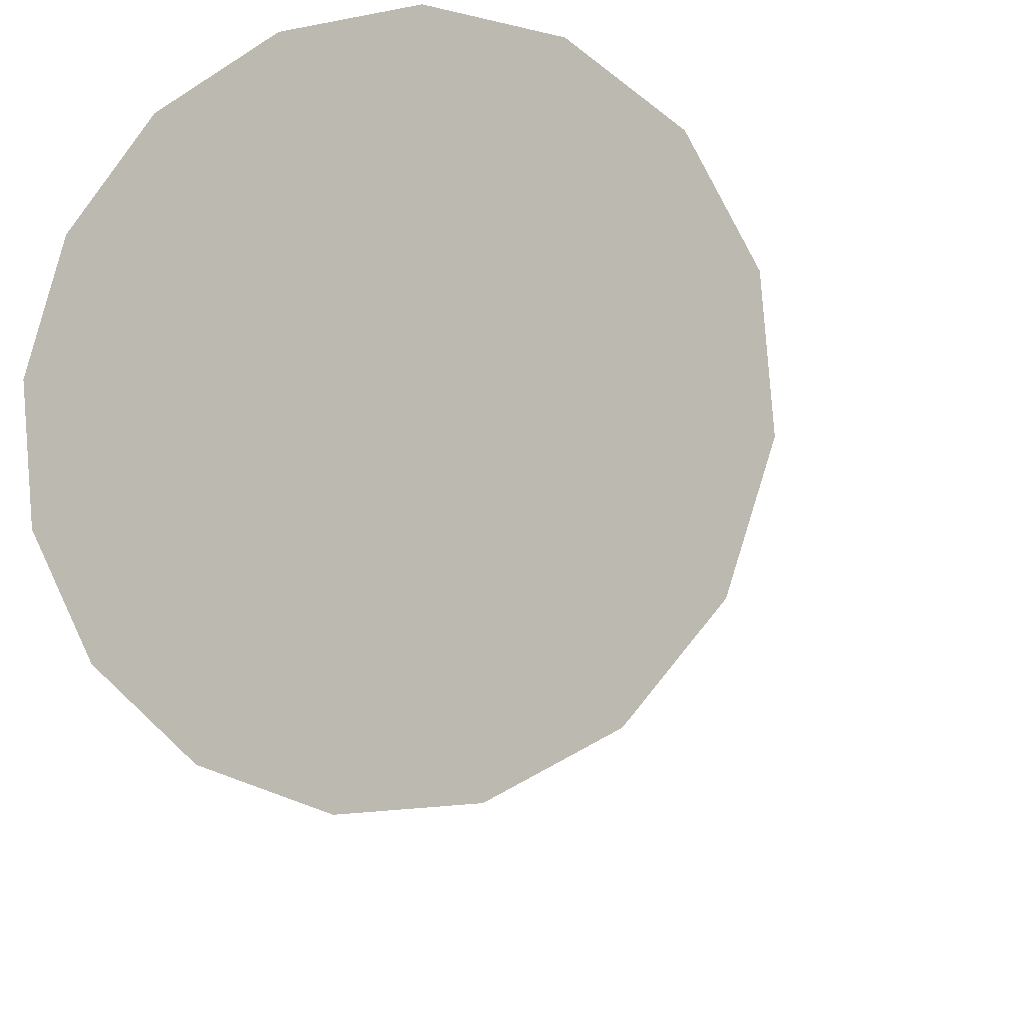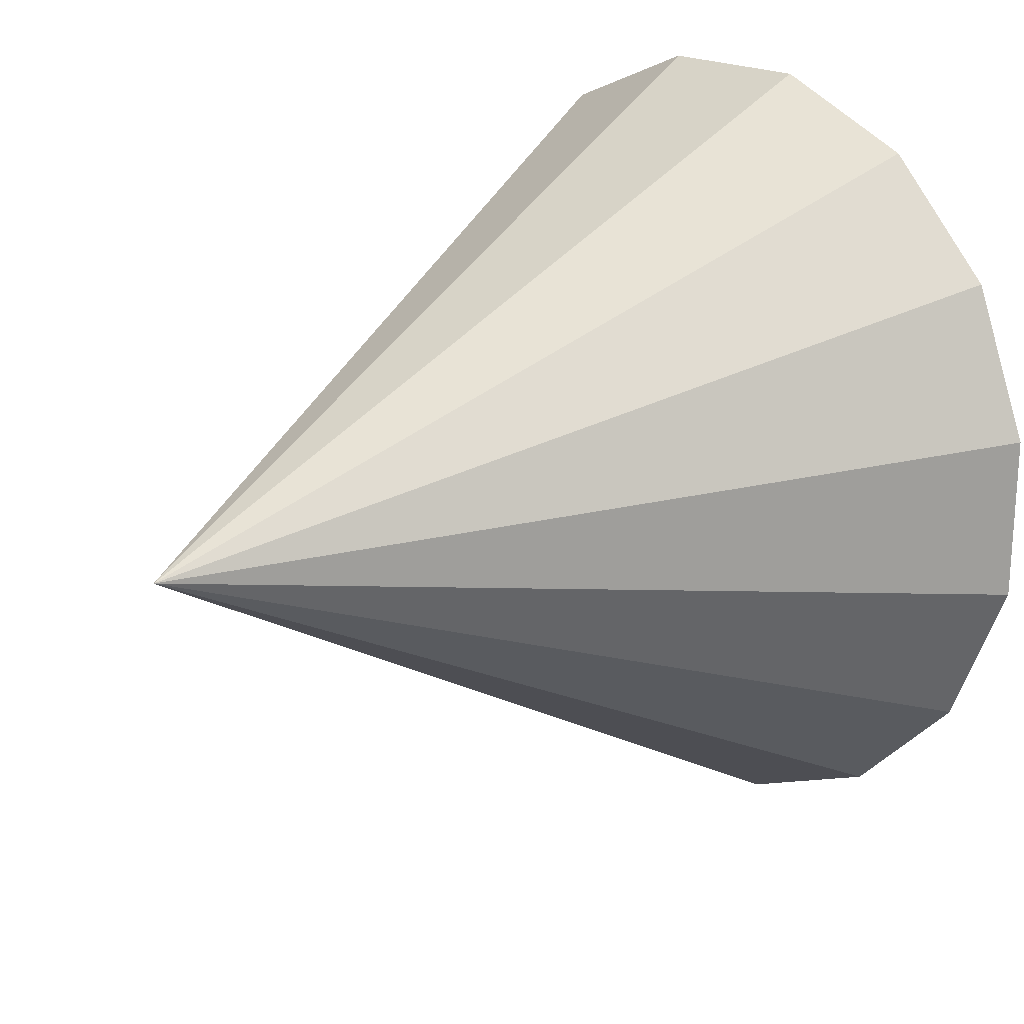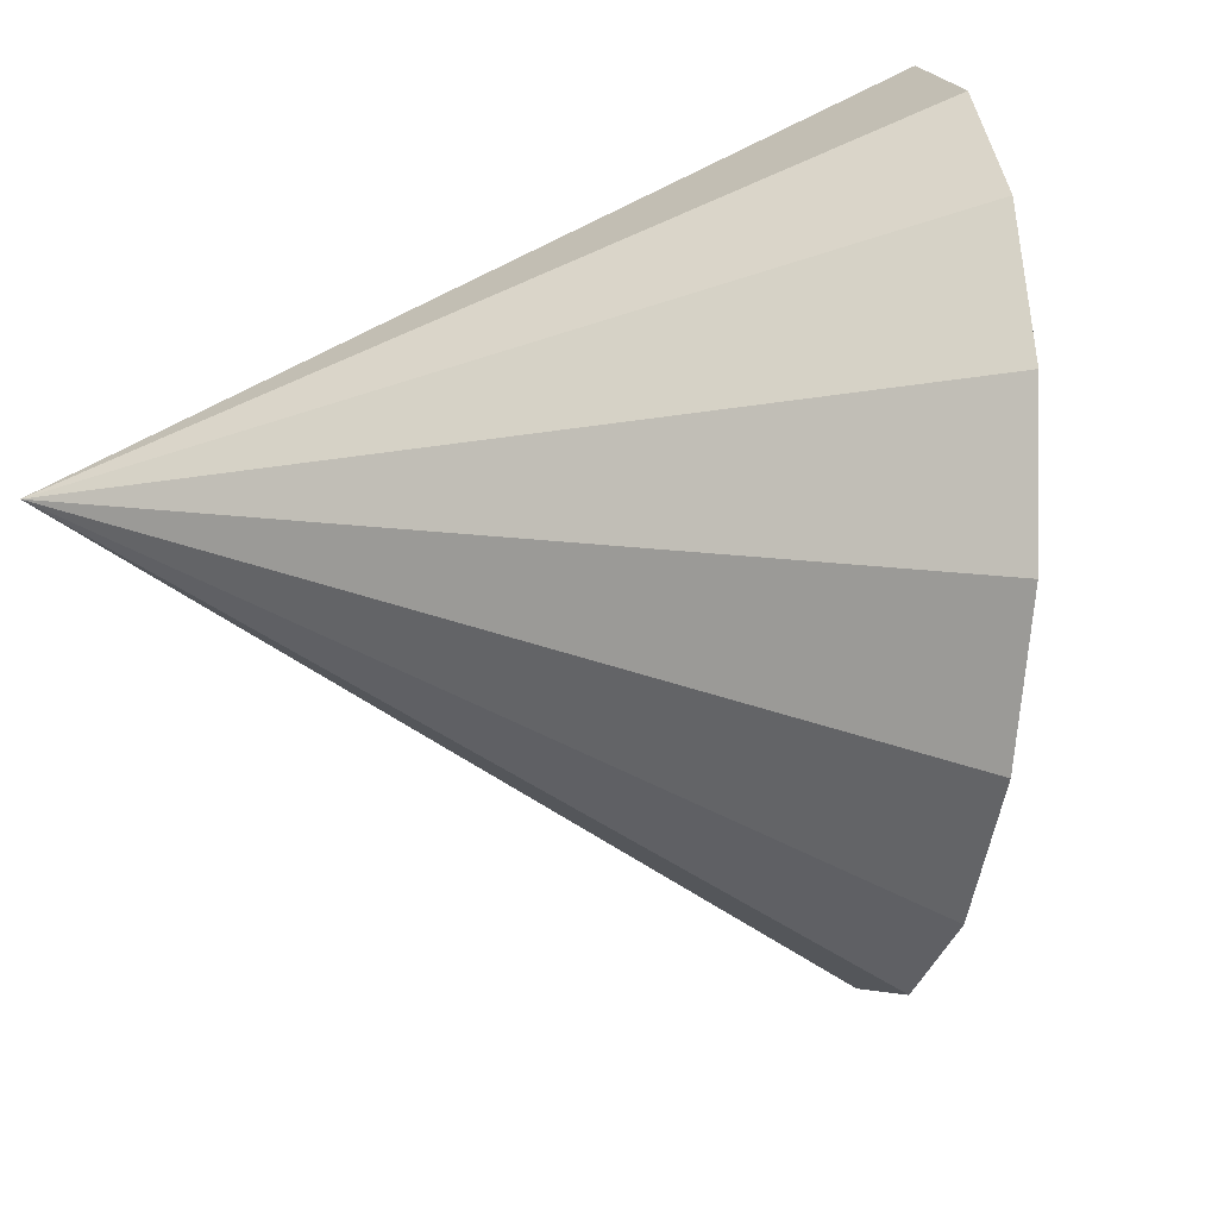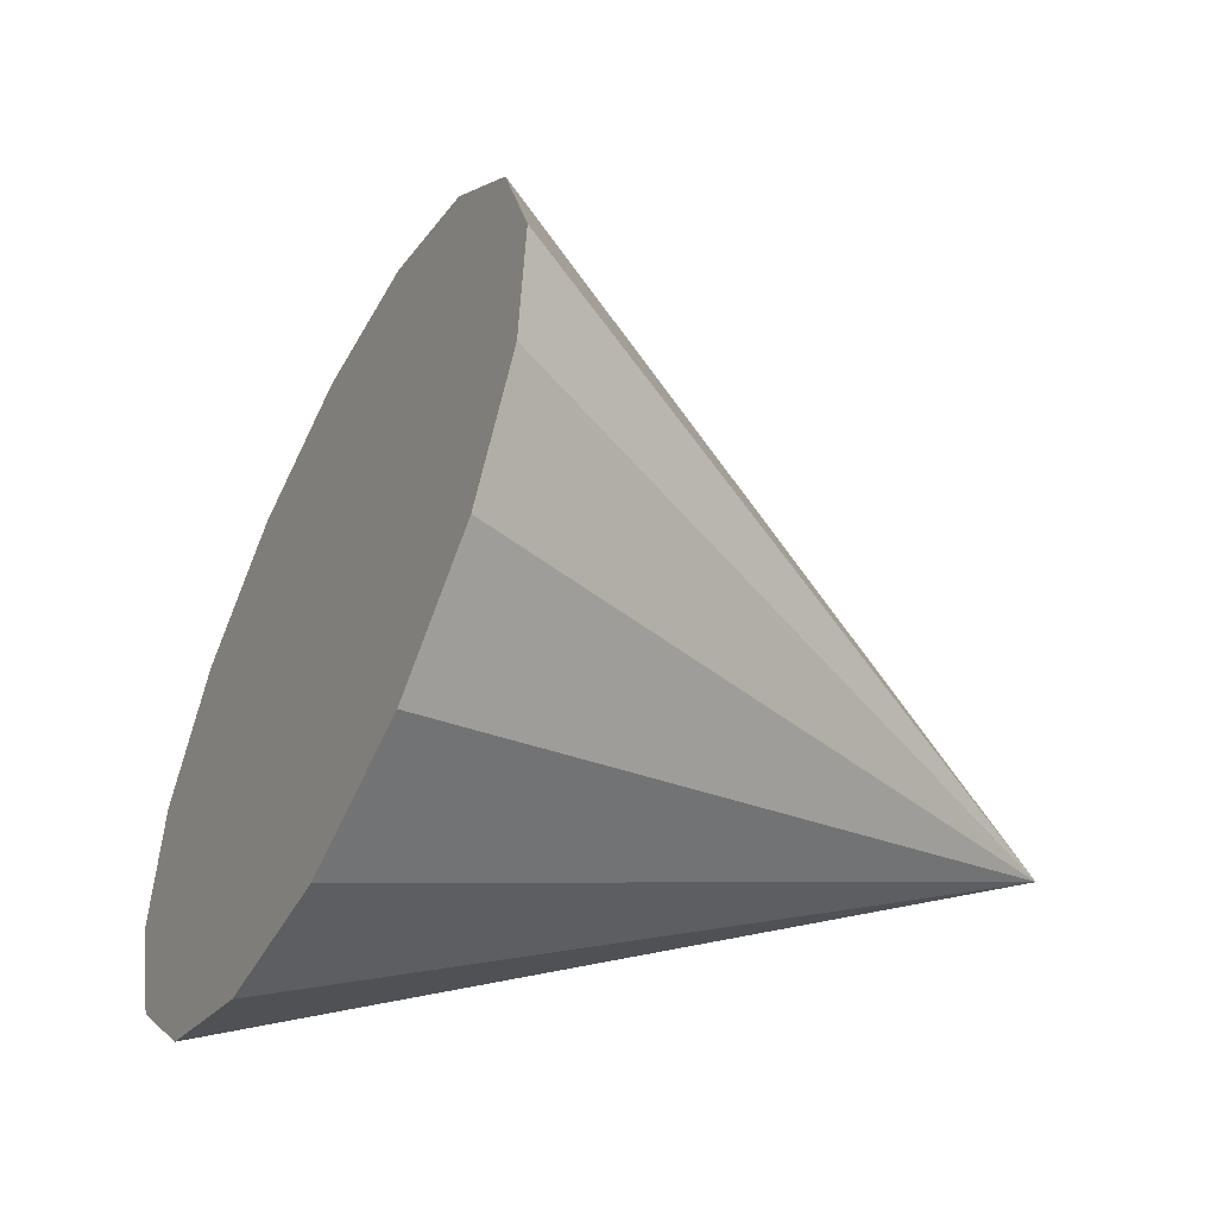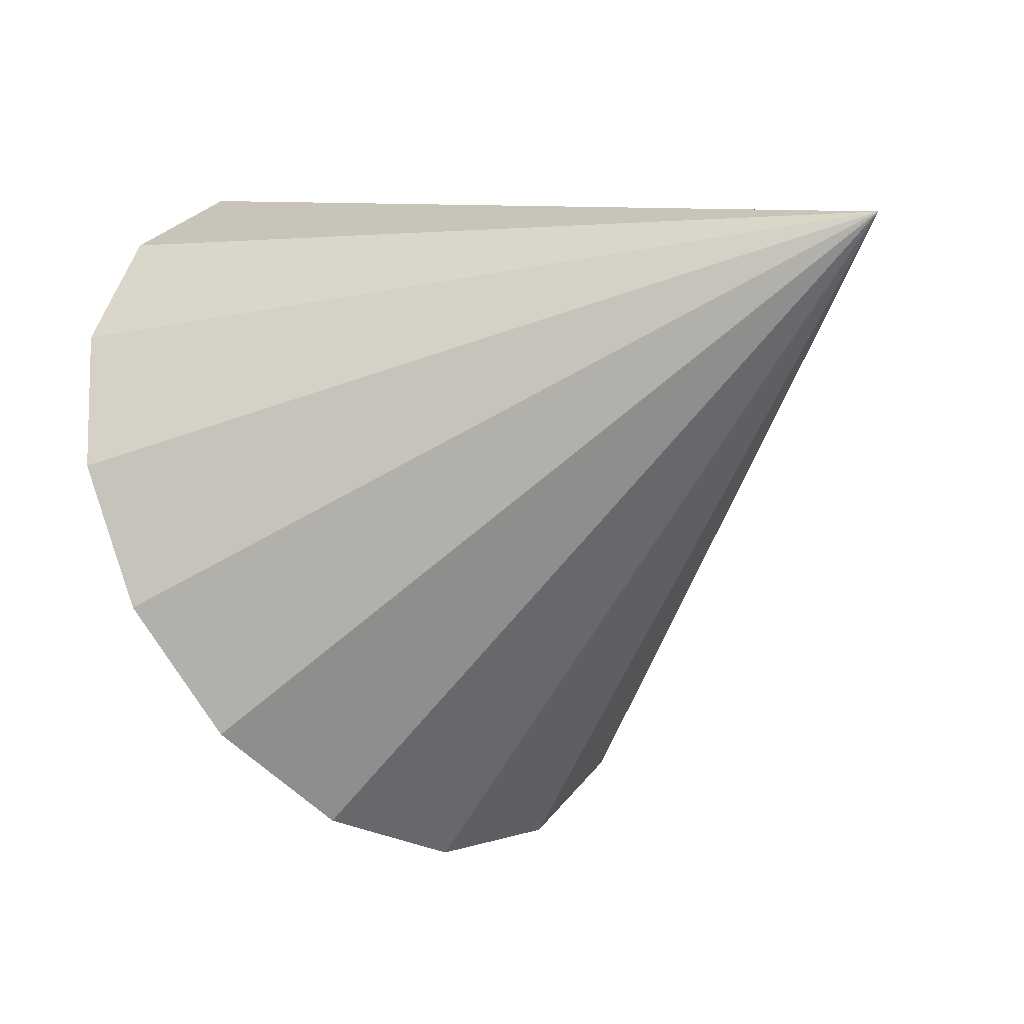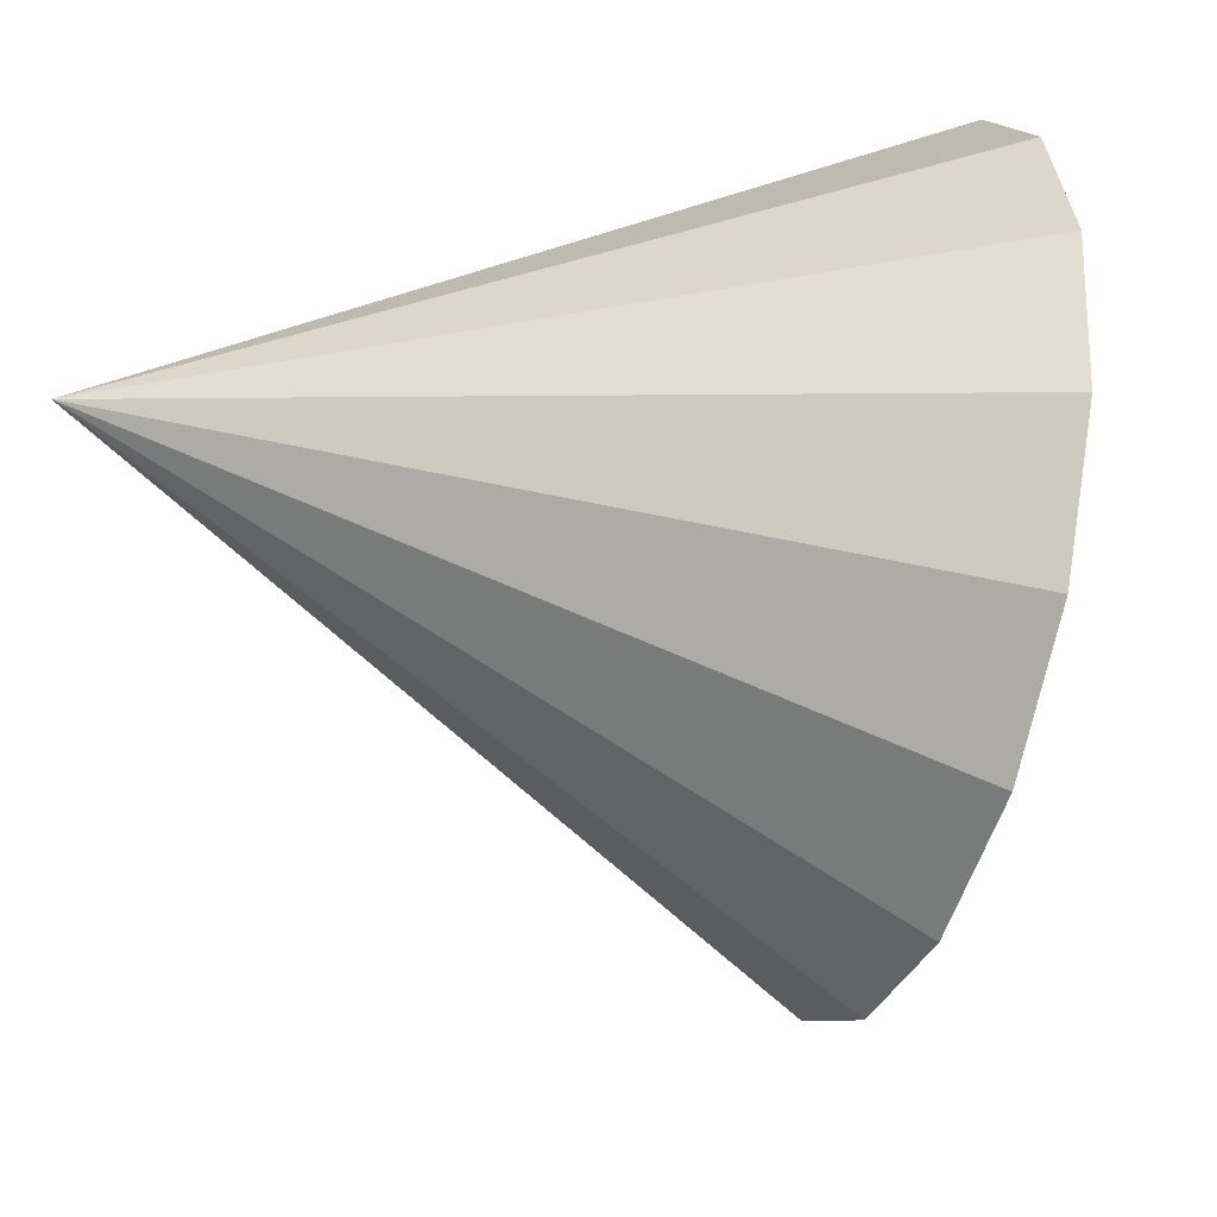
<metadata>
{"format":"obj","ext":"obj","renderer":"f3d","projection":"perspective","resolution":1024,"background":"white","views":[{"elev":-29.2,"azim":121.8,"up":"+Z"},{"elev":53.1,"azim":-26.5,"up":"+Z"},{"elev":-65.4,"azim":16.6,"up":"+Y"},{"elev":-30.4,"azim":177.2,"up":"+Y"},{"elev":-0.2,"azim":-127.3,"up":"+Z"},{"elev":-70.2,"azim":8.0,"up":"+Y"}]}
</metadata>
<code>
o Cone.036_Cone.1512
v 0.57 0.007965 -2.445
v 0.5501 0.4142 -2.321
v 0.5998 0.7492 -2.063
v 0.7115 0.9619 -1.712
v 0.8682 1.02 -1.321
v 1.046 0.9145 -0.9488
v 1.218 0.6617 -0.653
v 1.358 0.2998 -0.4783
v 1.444 -0.1159 -0.4512
v 1.464 -0.5221 -0.5759
v 1.414 -0.8571 -0.8334
v 1.303 -1.07 -1.185
v -0.8074 -0.3807 -0.673
v 1.146 -1.128 -1.576
v 0.9681 -1.022 -1.948
v 0.7962 -0.7696 -2.243
v 0.6564 -0.4077 -2.418
f 1 13 2
f 2 13 3
f 3 13 4
f 4 13 5
f 5 13 6
f 6 13 7
f 7 13 8
f 8 13 9
f 9 13 10
f 10 13 11
f 11 13 12
f 12 13 14
f 14 13 15
f 15 13 16
f 16 13 17
f 17 13 1
f 4 8 12
f 17 1 4
f 1 2 4
f 2 3 4
f 4 5 6
f 6 7 8
f 8 9 10
f 10 11 12
f 12 14 15
f 15 16 17
f 4 6 8
f 8 10 12
f 12 15 17
f 17 4 12

</code>
